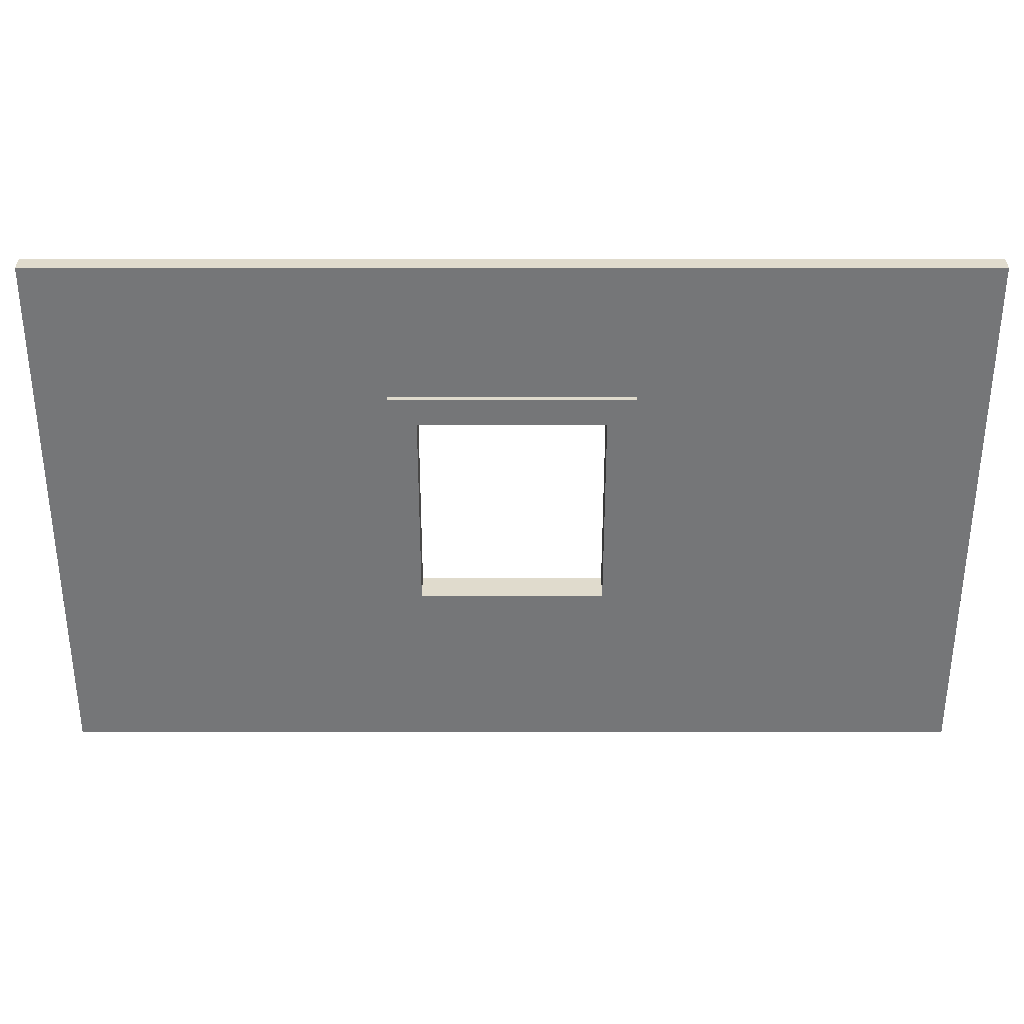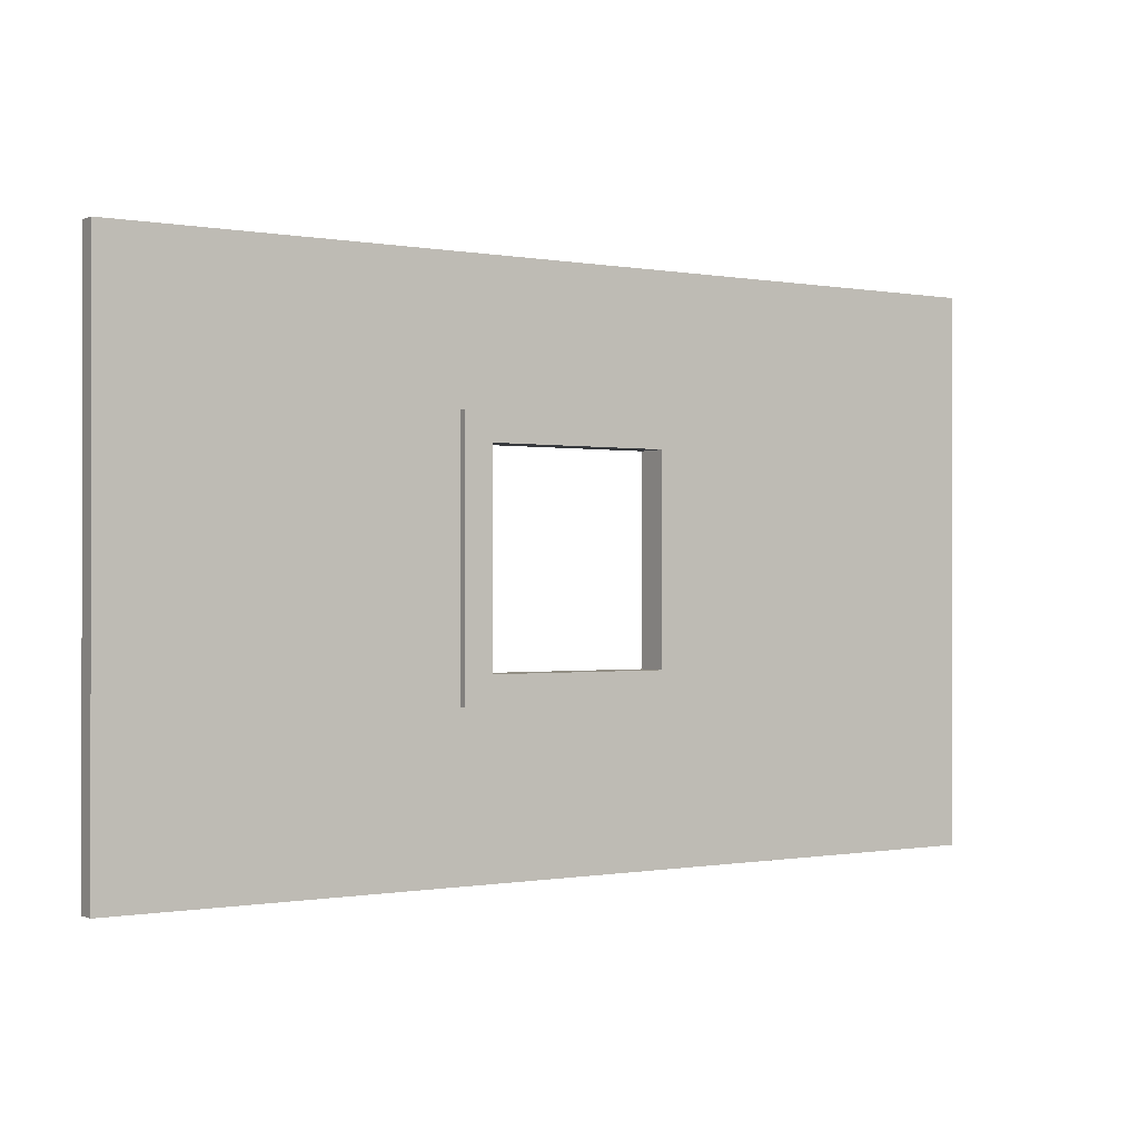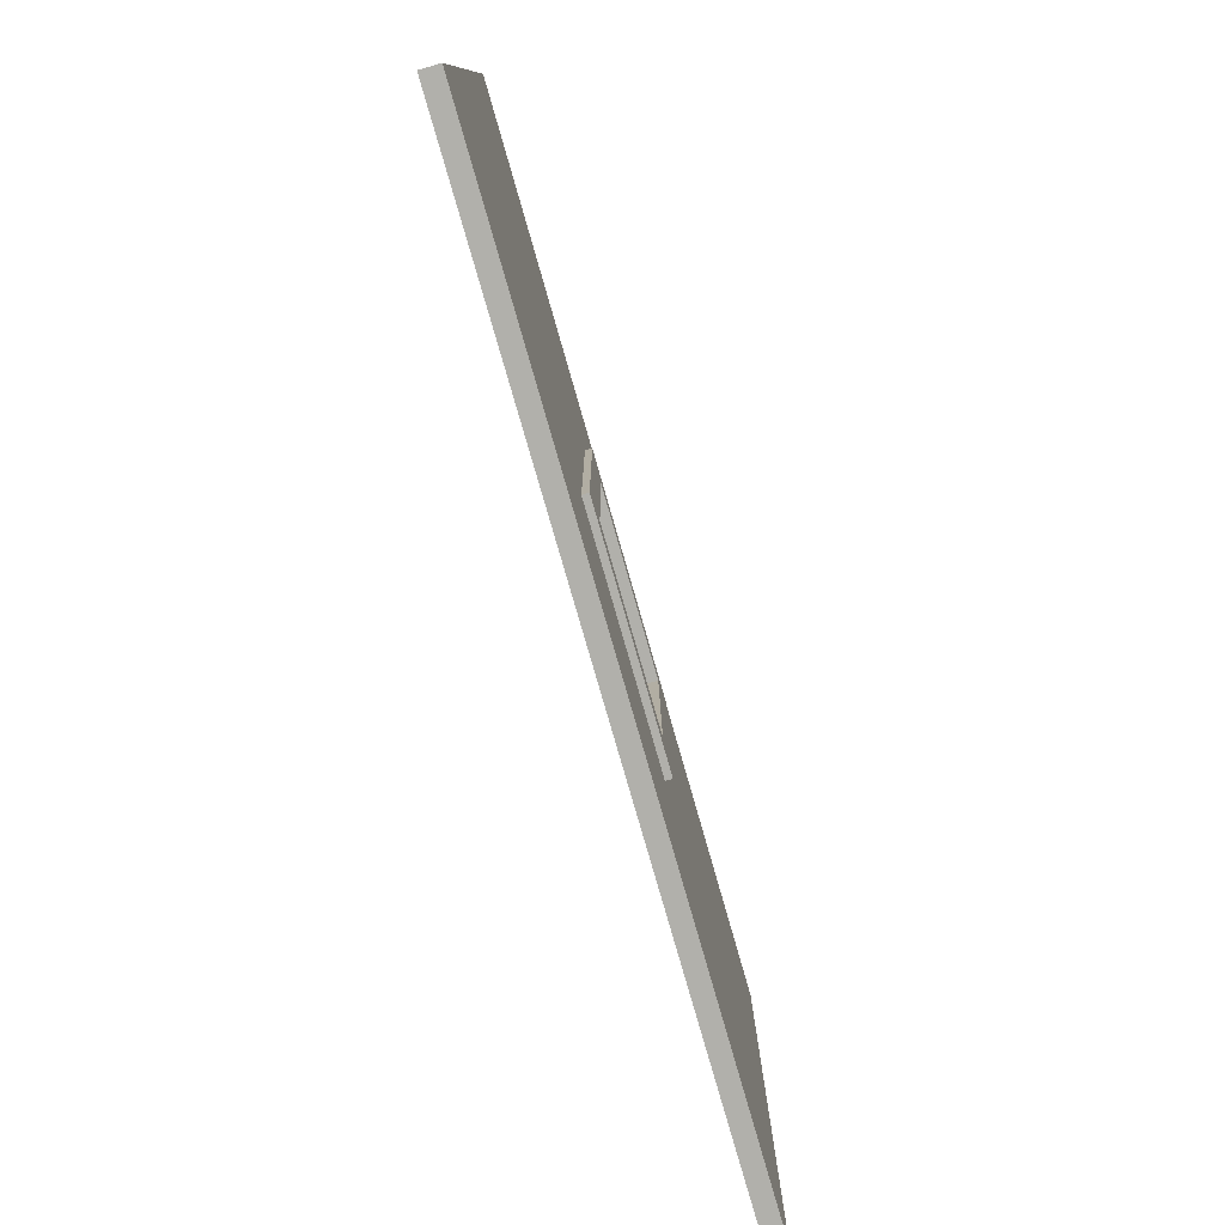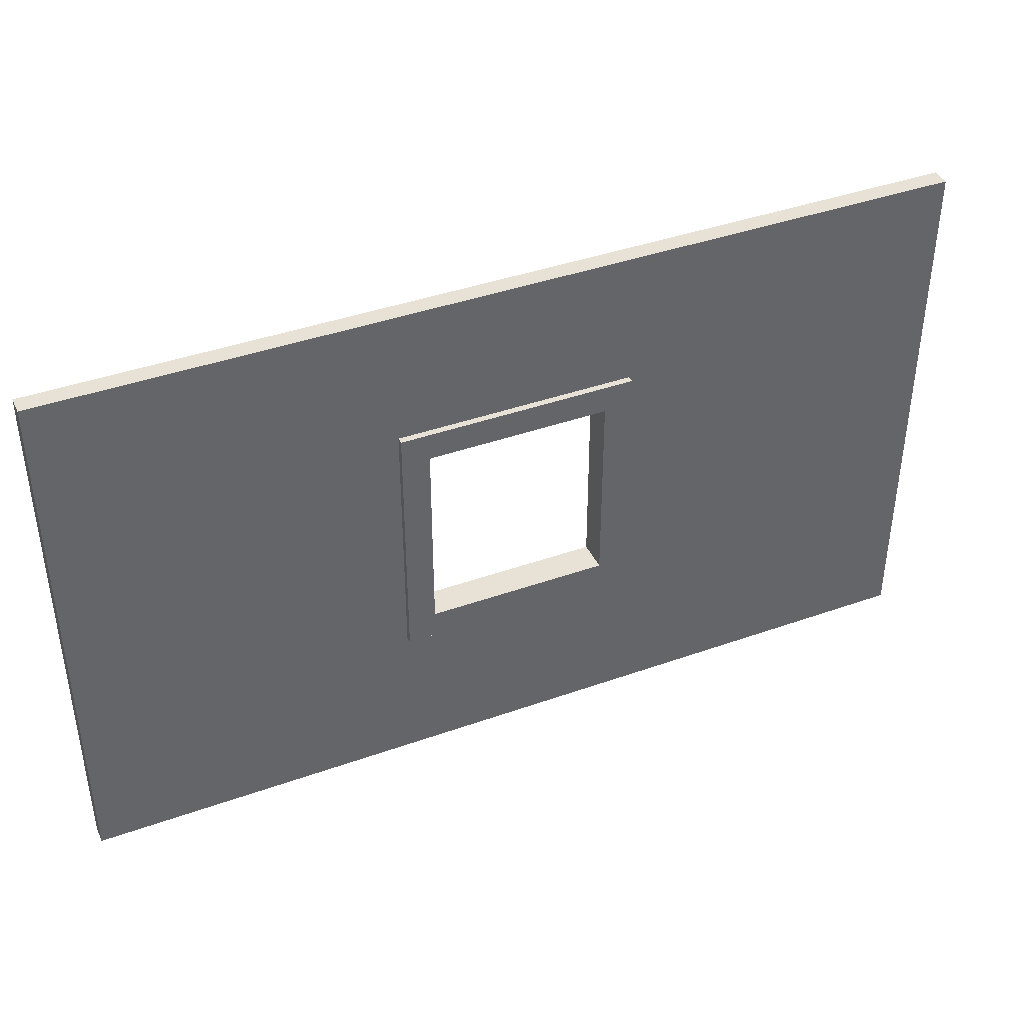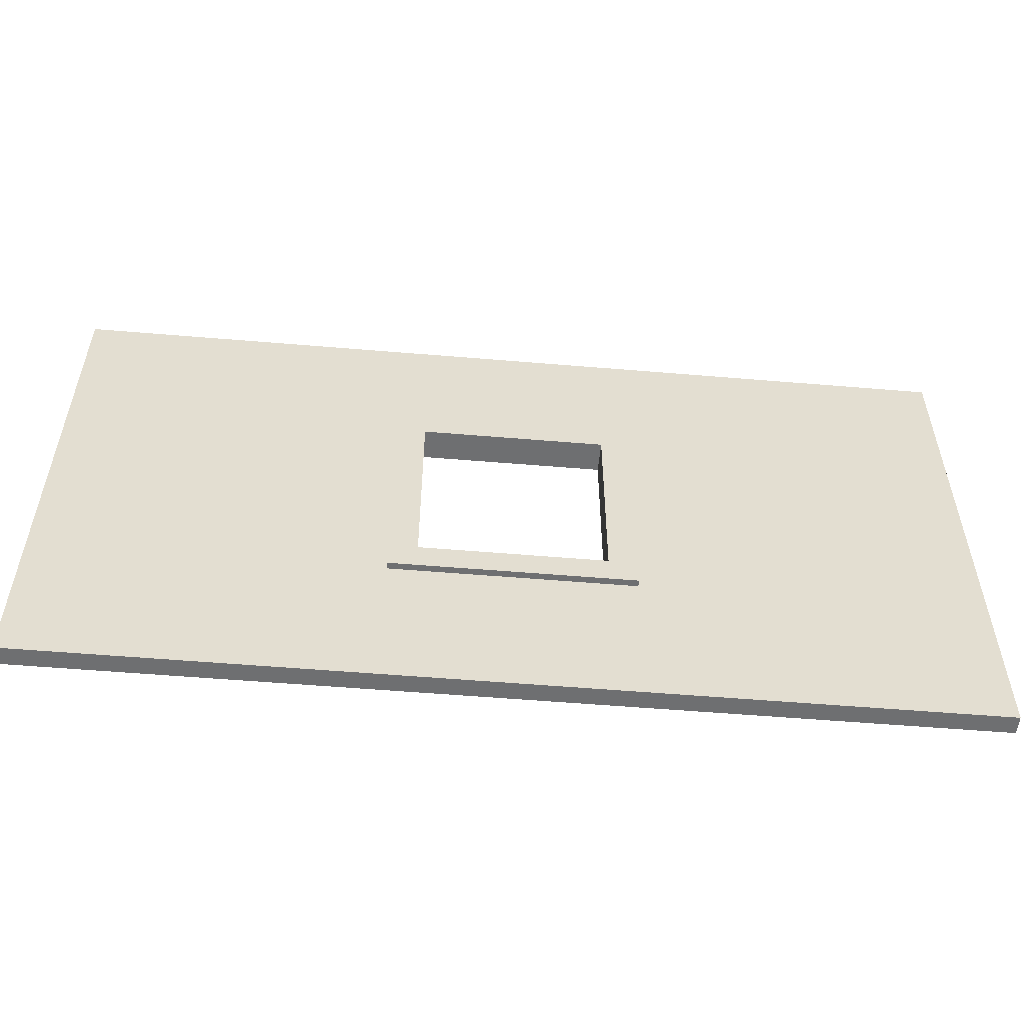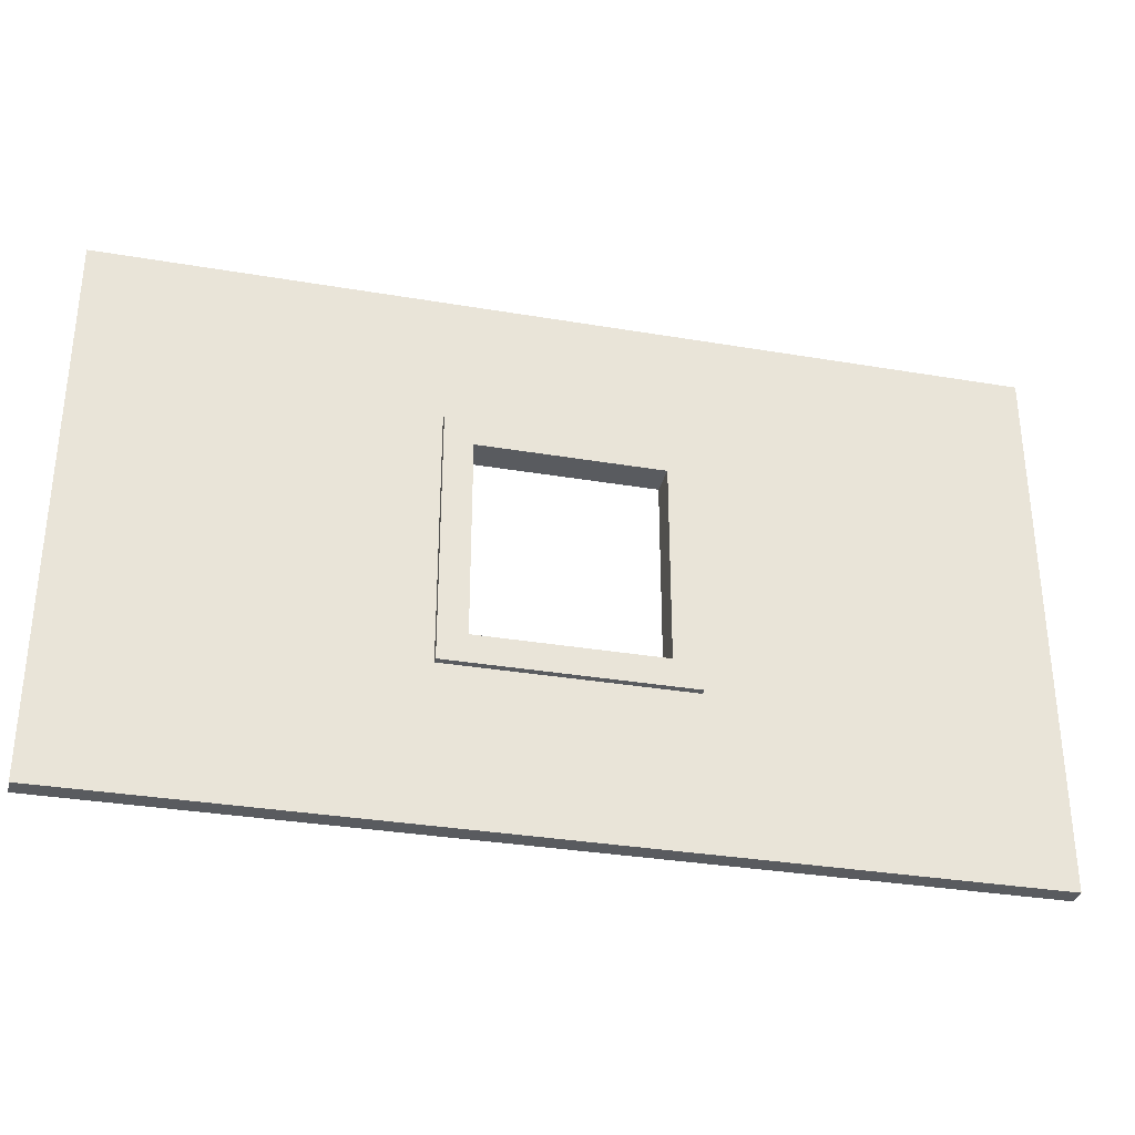
<metadata>
{"format":"obj","ext":"obj","renderer":"f3d","projection":"perspective","resolution":1024,"background":"white","views":[{"elev":33.2,"azim":-180.0,"up":"+Y"},{"elev":-0.4,"azim":-34.0,"up":"+Y"},{"elev":-78.5,"azim":106.0,"up":"+Y"},{"elev":40.5,"azim":156.4,"up":"+Y"},{"elev":-54.6,"azim":174.9,"up":"+Y"},{"elev":-32.5,"azim":-13.3,"up":"+Y"}]}
</metadata>
<code>
v -184.6 225.4 13.64
v -200 210 13.64
v -315.4 225.4 13.64
v -300 210 13.64
v -315.4 225.4 -3.645
v -300 210 -3.645
v -184.6 225.4 -3.645
v -200 210 -3.645
v -315.4 84.64 13.64
v -300 100 13.64
v -315.4 84.64 -3.645
v -300 100 -3.645
v -184.6 84.64 13.64
v -200 100 13.64
v -184.6 84.64 -3.645
v -200 100 -3.645
v -500 0 0
v -500 0 10
v -500 300 0
v -500 300 10
v 0 300 0
v 0 300 10
v 0 0 0
v 0 0 10
v -194.1 216.9 10
v -305.9 216.9 10
v -305.9 216.9 0
v -194.1 216.9 0
v -305.9 97.49 0
v -305.9 97.49 10
v -194.1 97.49 0
v -194.1 97.49 10
f 1 3 2
f 2 3 4
f 5 7 6
f 6 7 8
f 2 4 8
f 8 4 6
f 7 5 1
f 1 5 3
f 9 10 3
f 3 10 4
f 5 6 11
f 11 6 12
f 11 12 9
f 9 12 10
f 10 12 4
f 4 12 6
f 11 9 5
f 5 9 3
f 13 1 14
f 14 1 2
f 7 15 8
f 8 15 16
f 15 13 16
f 16 13 14
f 14 2 16
f 16 2 8
f 15 7 13
f 13 7 1
f 19 17 20
f 20 17 18
f 22 21 20
f 20 21 19
f 23 21 24
f 24 21 22
f 25 26 28
f 28 26 27
f 18 30 20
f 20 30 26
f 27 29 19
f 19 29 17
f 23 31 21
f 21 31 28
f 28 31 25
f 25 31 32
f 25 32 22
f 22 32 24
f 27 19 28
f 28 19 21
f 17 23 18
f 18 23 24
f 30 29 26
f 26 29 27
f 22 20 25
f 25 20 26
f 17 29 18
f 18 29 30
f 31 29 32
f 32 29 30
f 24 32 18
f 18 32 30
f 23 17 31
f 31 17 29
f 13 14 9
f 9 14 10
f 11 12 15
f 15 12 16
f 14 16 10
f 10 16 12
f 15 13 11
f 11 13 9
f 11 9 12
f 12 9 10
f 15 16 13
f 13 16 14
f 30 29 18
f 18 29 17

</code>
